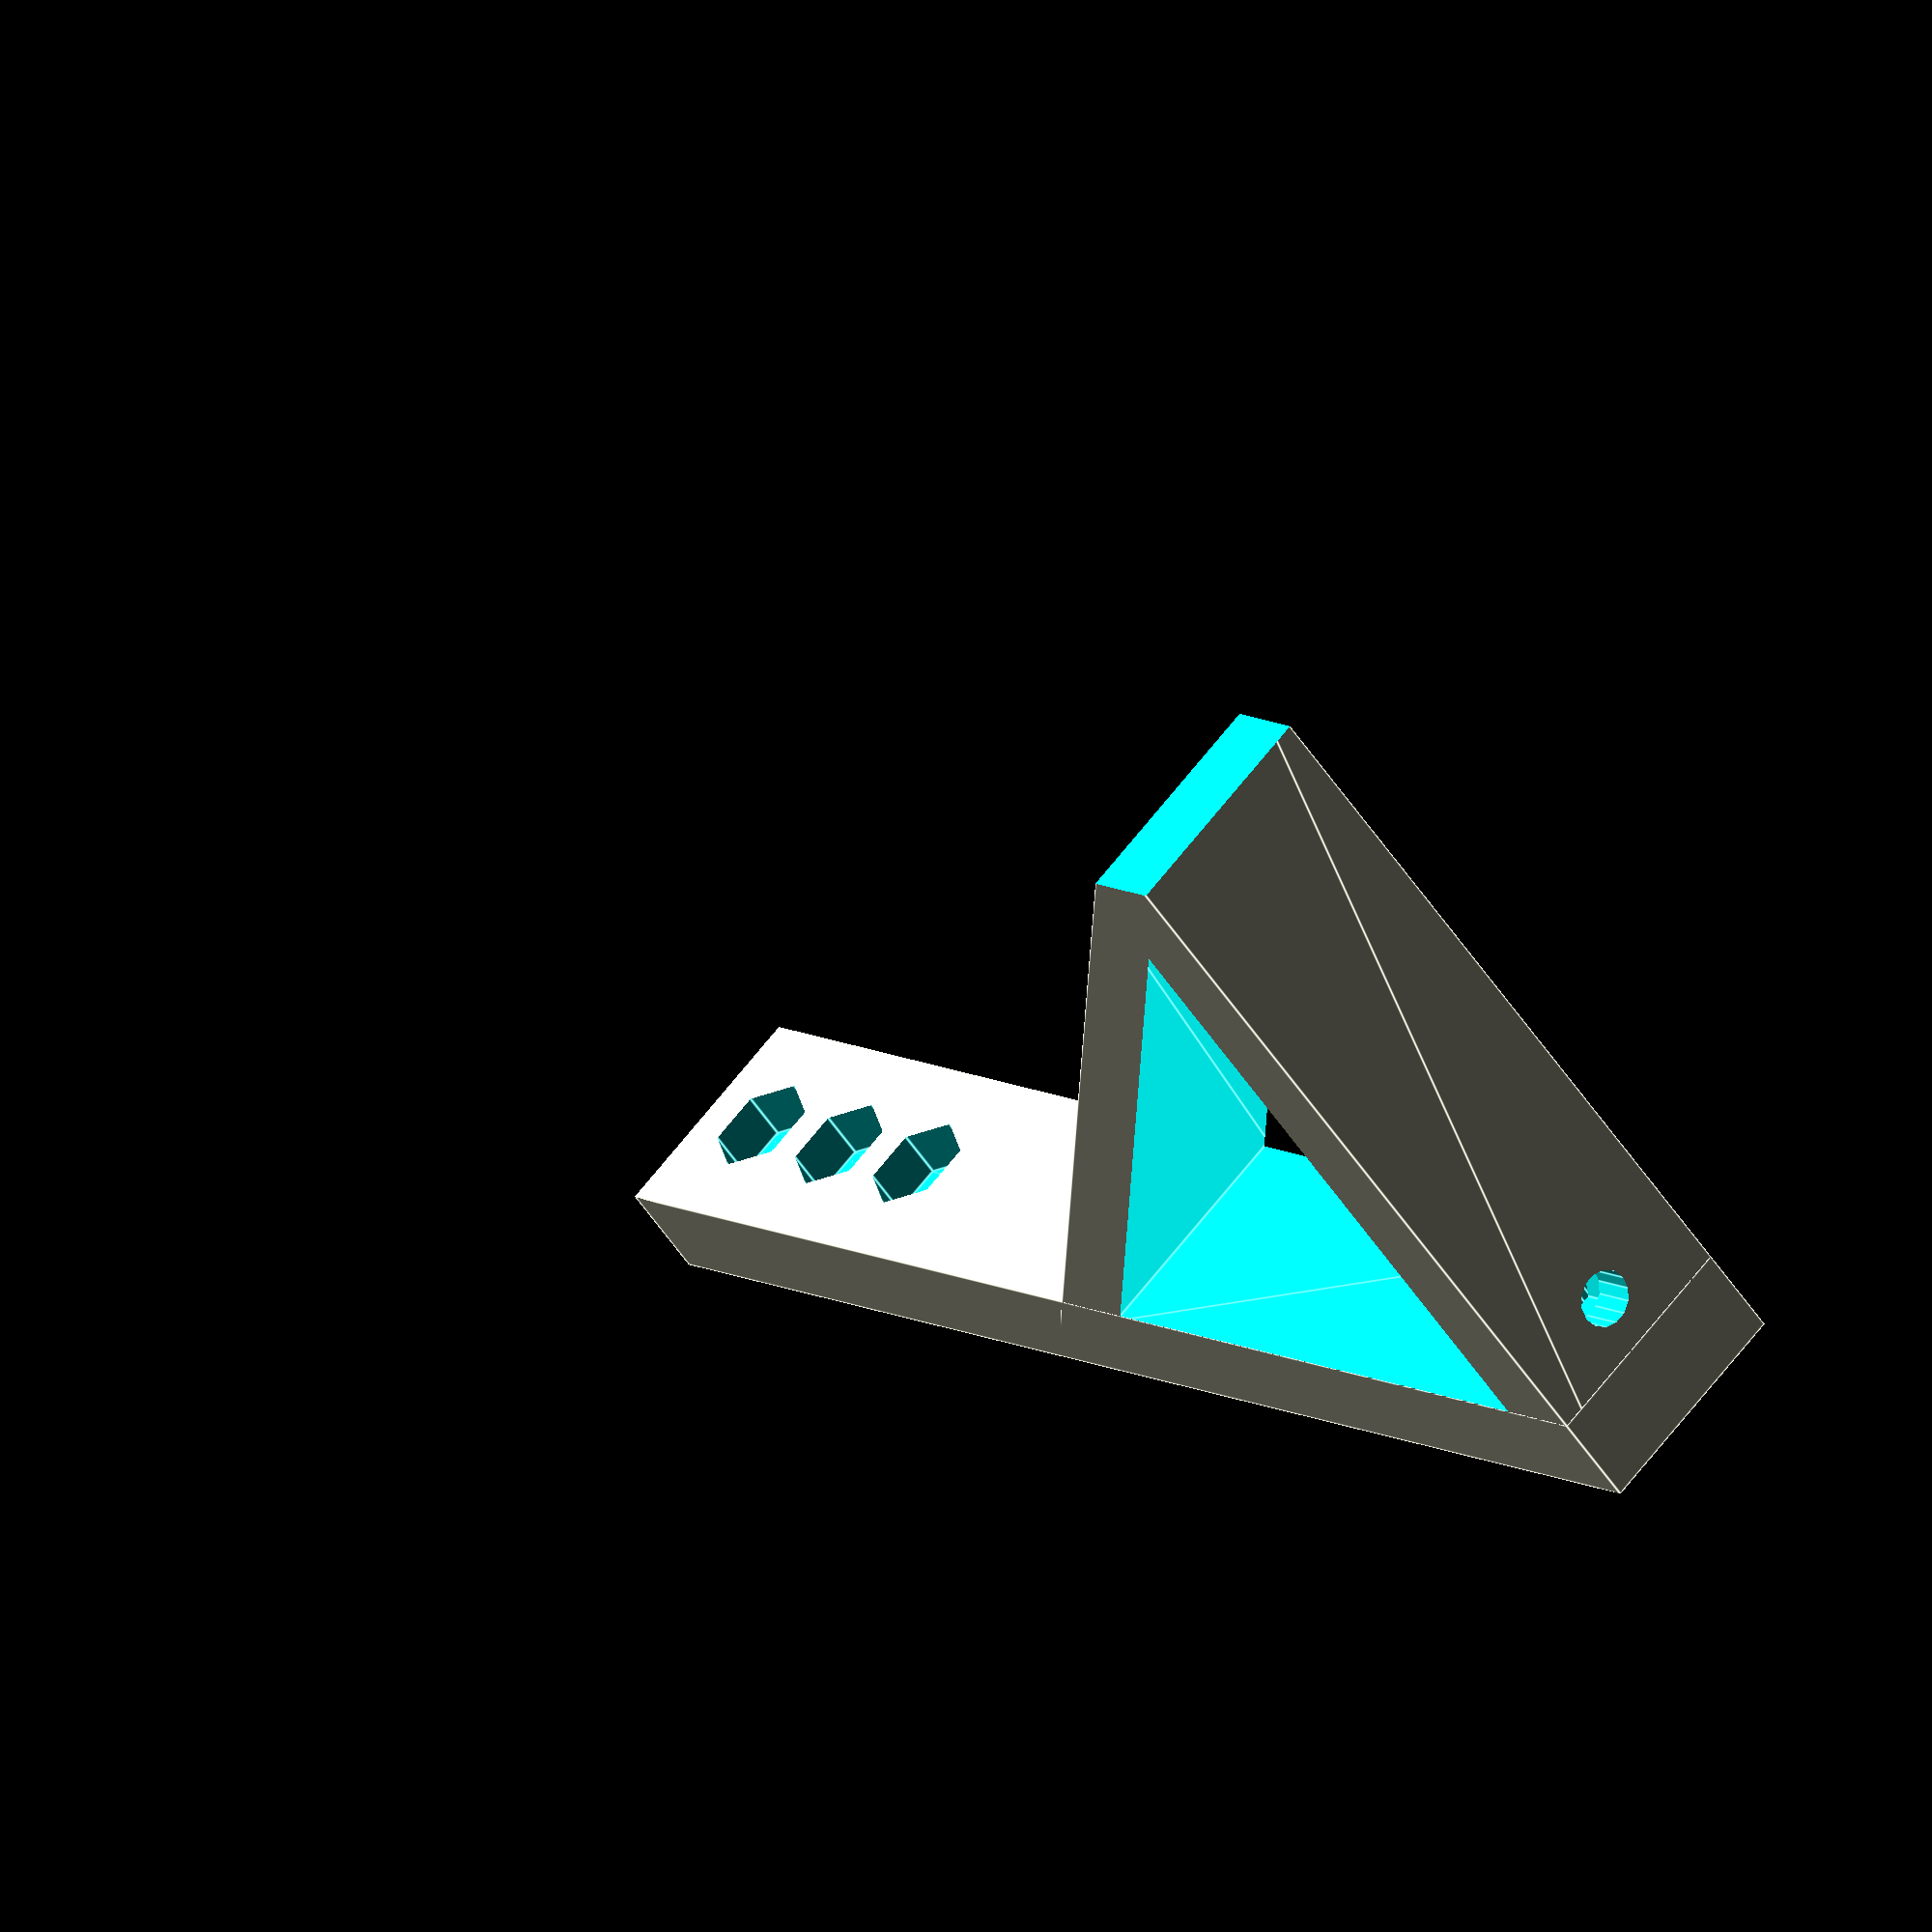
<openscad>
/*
  Bracket to mount CNI eye tracker camera to an IV pole.
*/

toplength = 240;
sidelength = 100;
thickness = 35;
pole_diameter = 17.5;
mount_screw_diameter = 8.75; // 1/4" screw (clear-through)
mount_nut_size = 14.0;
mount_nut_height = 7.0;

// From http://svn.clifford.at/openscad/trunk/libraries/shapes.scad
// size is the XY plane size, height in Z
module hexagon(size, height) {
  boxWidth = size/1.75;
  for (r = [-60, 0, 60]) rotate([0,0,r]) cube([boxWidth, size, height], true);
}

module triangle(size=sidelength, height=1) {
  // extrudes a right triangle of given size and thickness
  linear_extrude(height=height, center=true)
  polygon(points = [[0, 0], [size, 0], [0, size]], paths = [[0, 1, 2]]);
}


S = sidelength/2; // precompute this oft-used value
P = 15;            // padding for outer edges

difference() {
  // Outer triangle & top beam
  union(){
    translate([S+P, S+P, 0])
      rotate(180, [0,0,1])
        triangle(sidelength + P*3, thickness);
    translate([-toplength+(S+P), S, -thickness/2])
      cube([toplength,P,thickness]);
  }
  
  // Round the sharp edge
  translate([S-P+1, -S*2+3, -thickness/2-1])
      cube([35,30,thickness+2]);
    
  // Inner triangle
  translate([S, S, 0])
    rotate(180, [0,0,1]) 
      triangle(sidelength, thickness+2);

  // hole for pole
  rotate(-90, [1, 0, 0])
    translate([S-pole_diameter/2,0,-(S+P*2)])
      cylinder(r=pole_diameter/2, h=sidelength+P*4);
    
  // hole for pole mount screw
  offset = S-mount_screw_diameter/2-5;
  rotate(-90, [0, 1, 0]){
    translate([0,offset,-(S+P+1)])
      cylinder(r=mount_screw_diameter/2, h=P+2);
    // Hexnut cut-out for pole mount screw
    translate([0,offset,-(S+mount_nut_height/2)])
      hexagon(mount_nut_size, mount_nut_height+1); // 1/4" hex nut size
  }
  
  // Holes for camera mount bolts-- cut a few to allow optimal positioning.
  for(i = [0:2]){
    d = -toplength+S+P+mount_nut_size + 20 * i;
    rotate(-90, [1, 0, 0]){
      translate([d, 0, S-P])
        cylinder(r=mount_screw_diameter/2, h=P*3);
      // Hexnut cut-out for pole mount screw
      translate([d, 0, S+mount_nut_height/2])
        // Rotate the nuts for minimal horizontal overhang
        rotate(30, [0,0,1])
          hexagon(mount_nut_size, mount_nut_height+1); // 1/4" hex nut size
    }
  }
}


</openscad>
<views>
elev=113.5 azim=42.8 roll=322.1 proj=o view=edges
</views>
